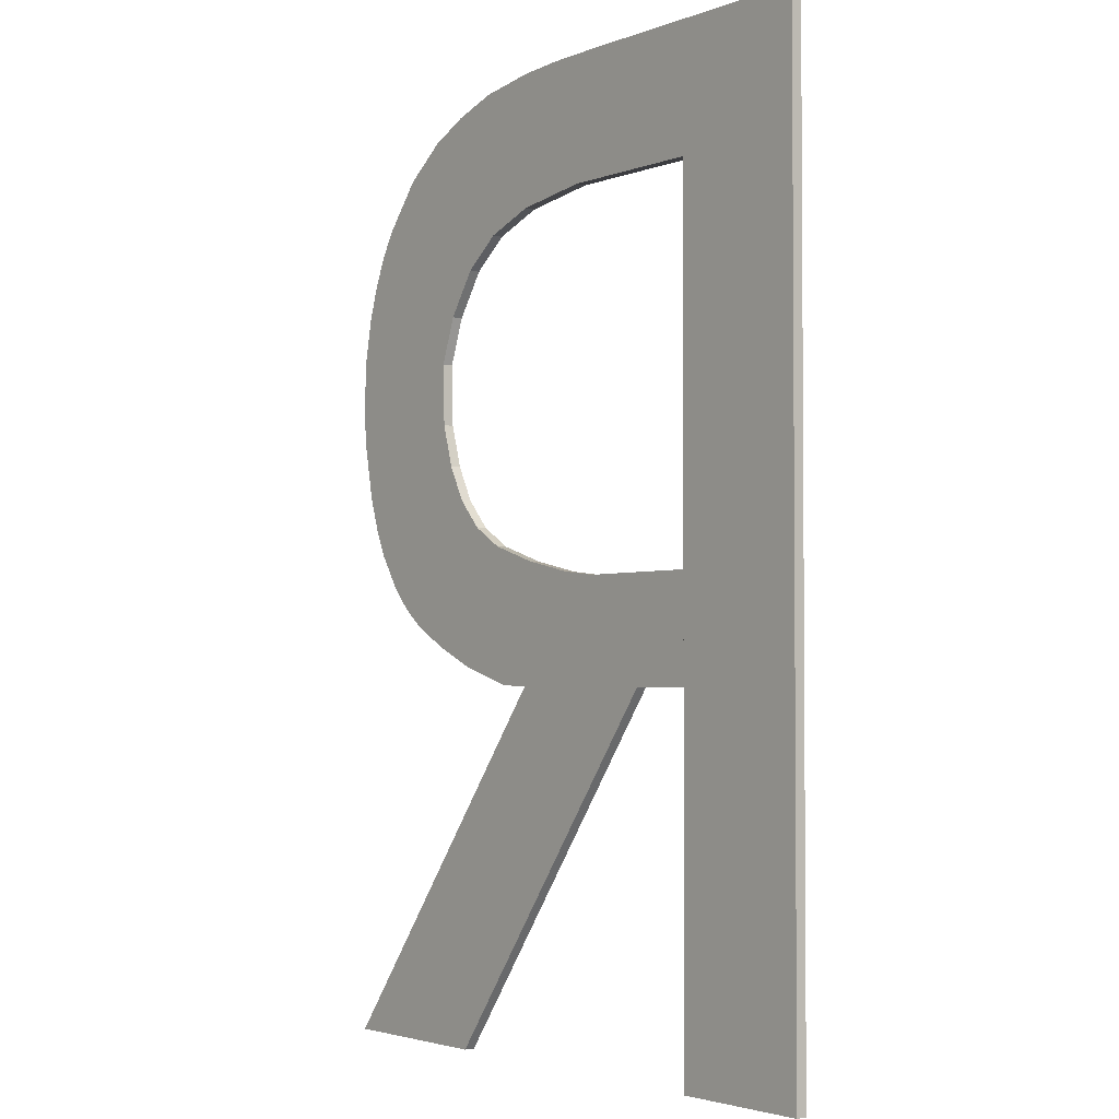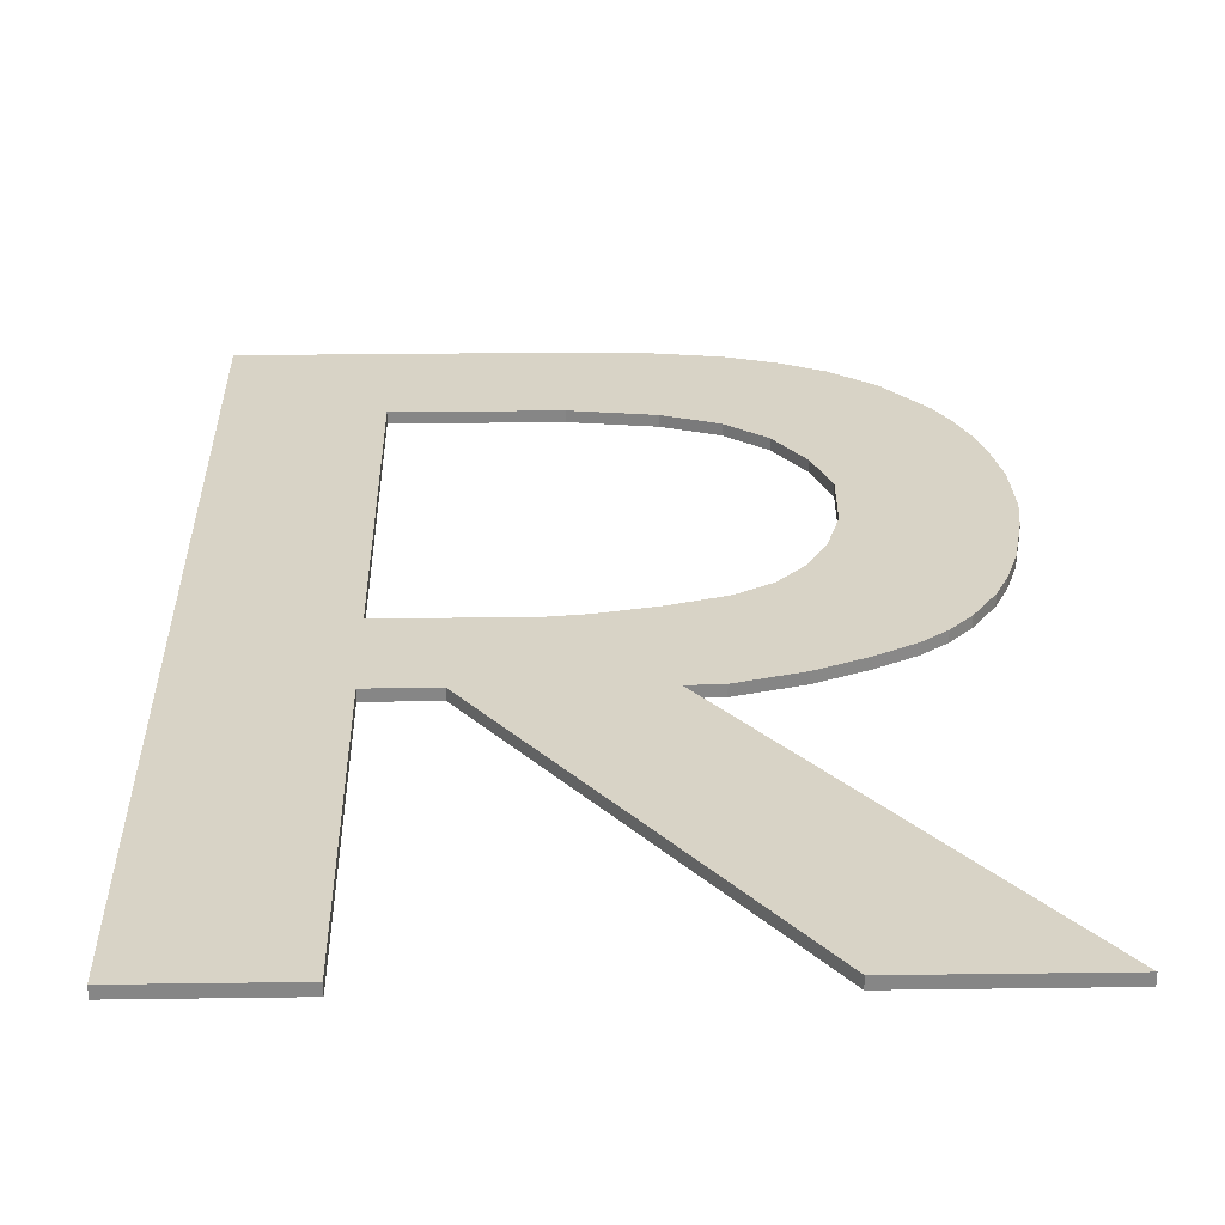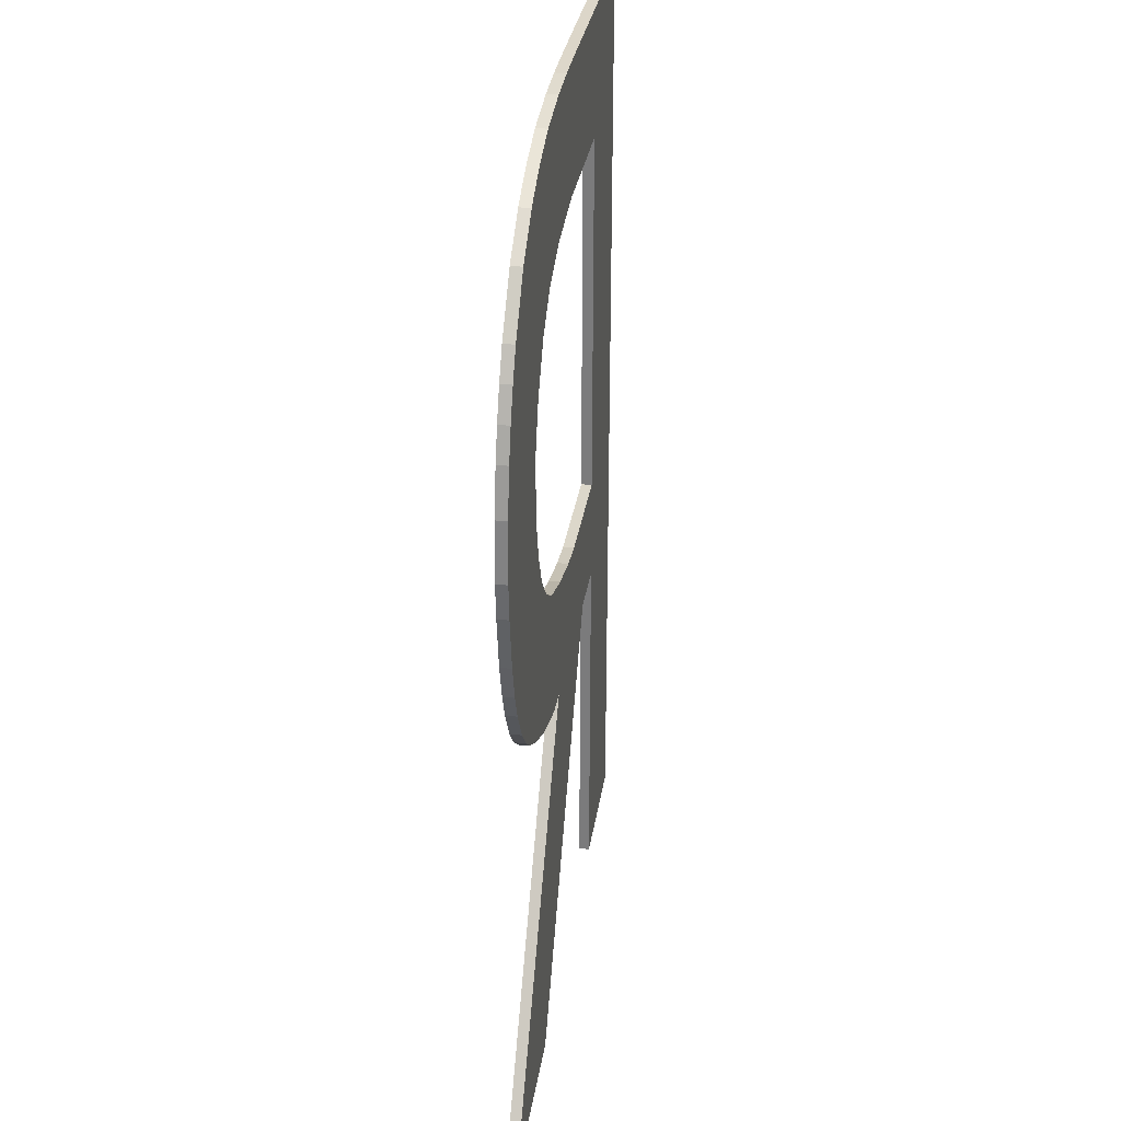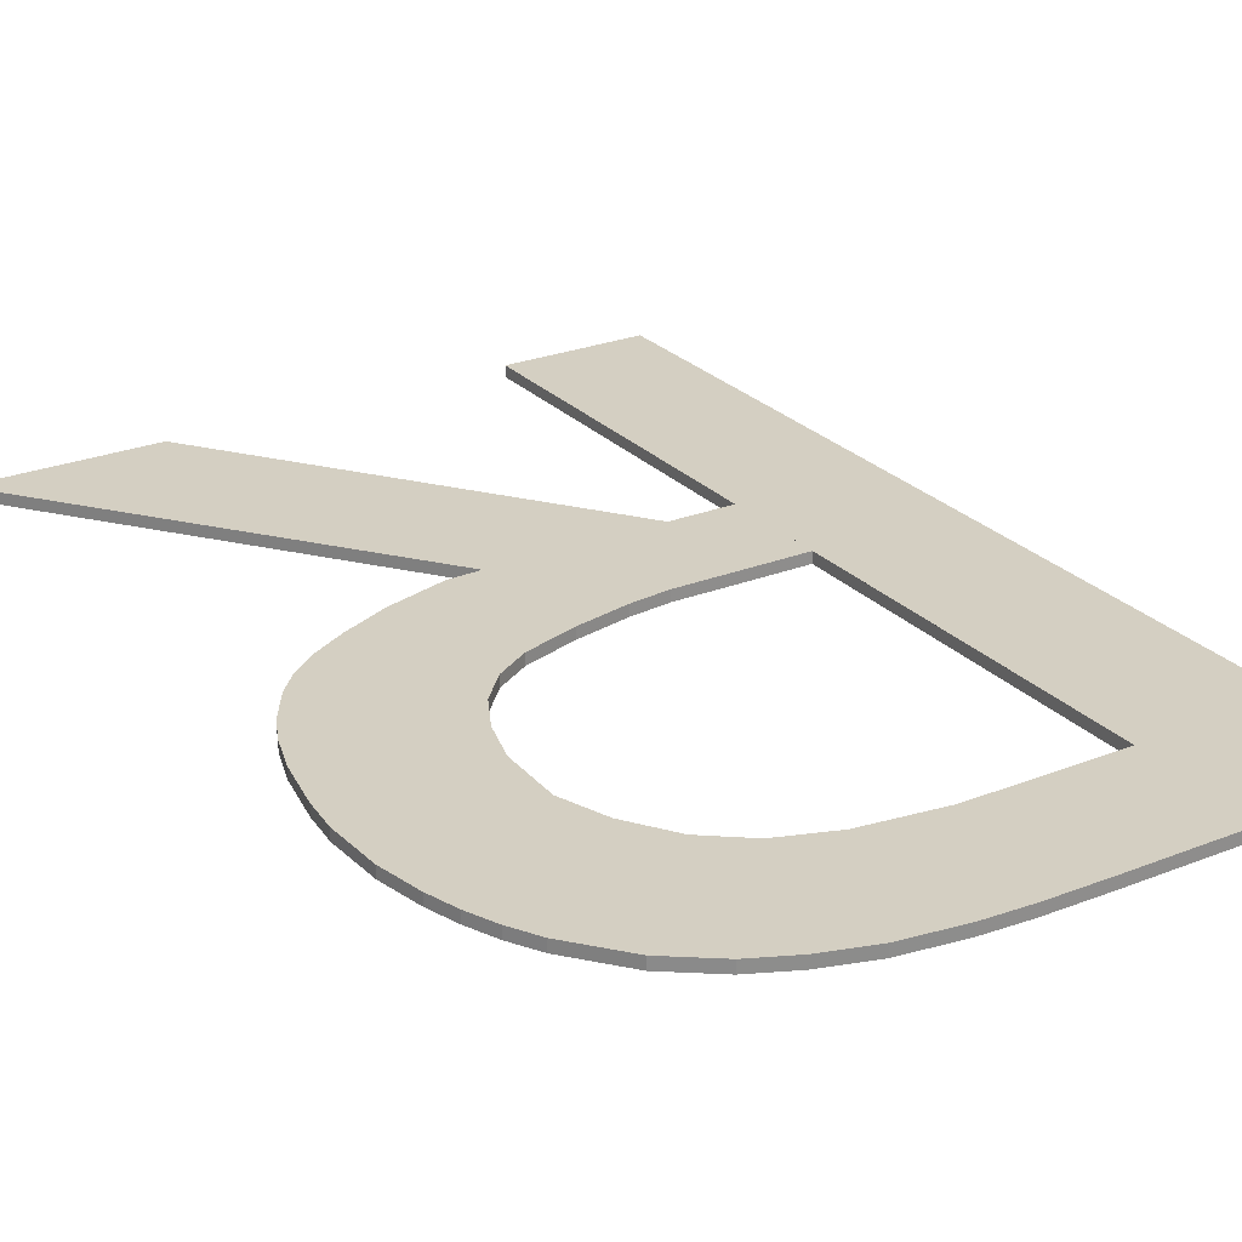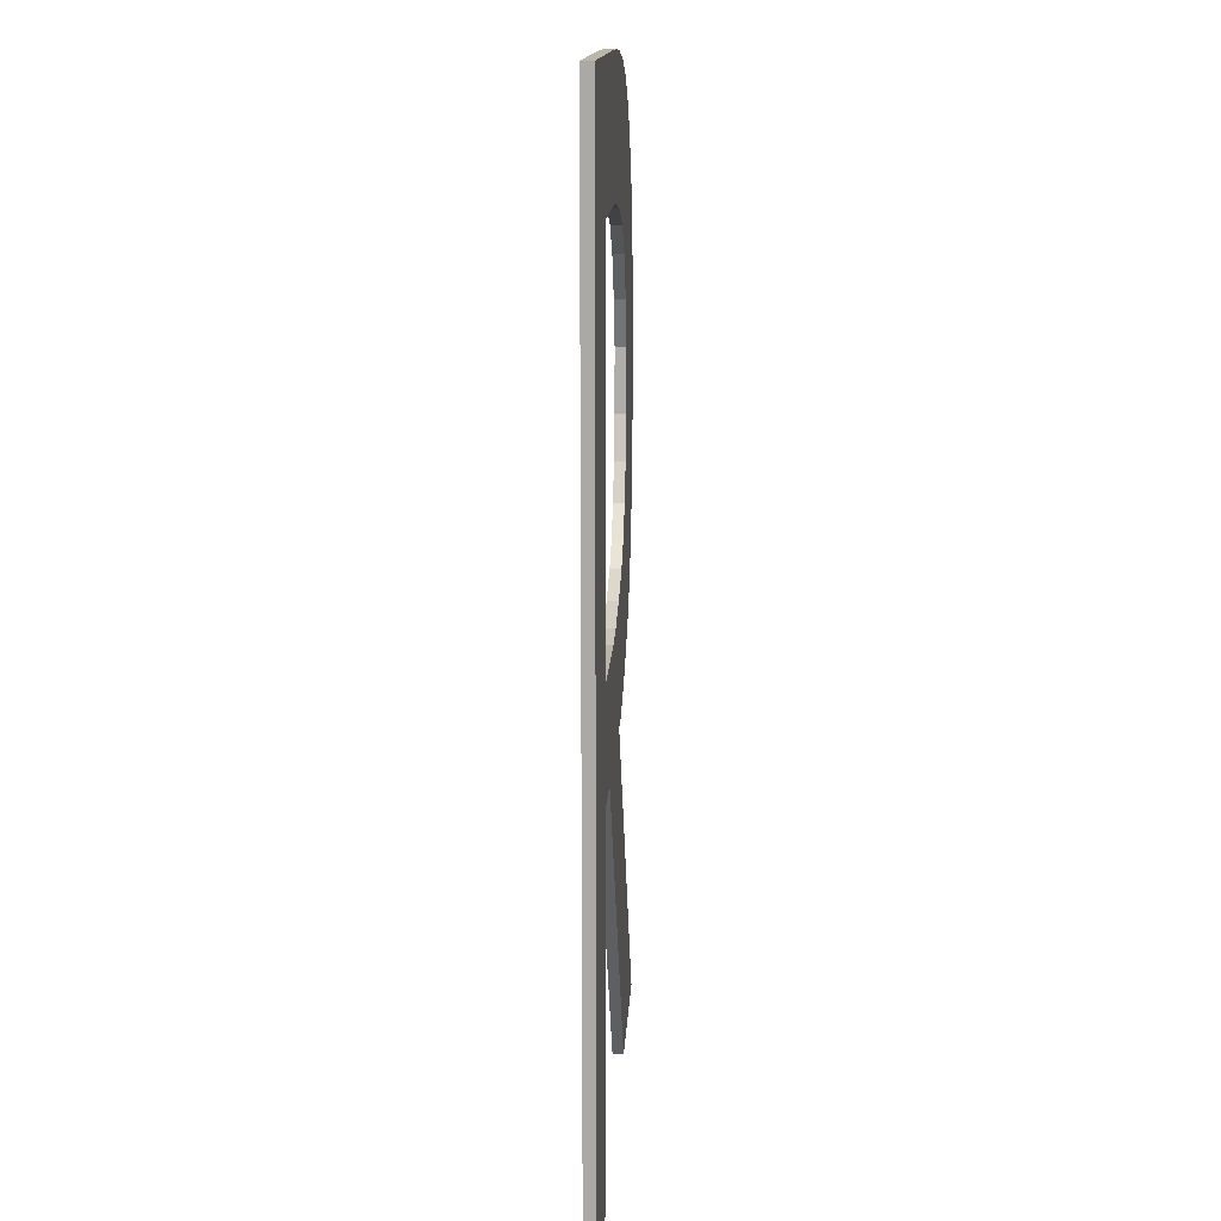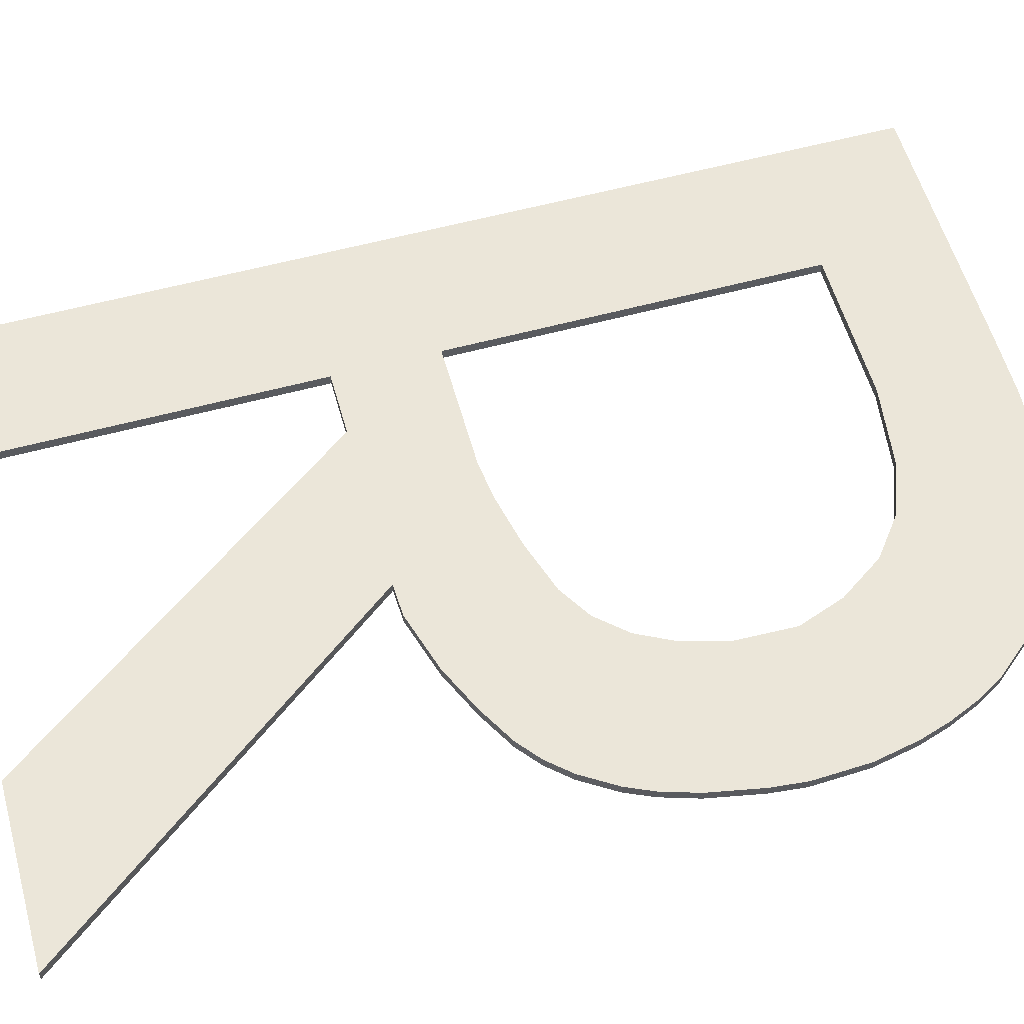
<metadata>
{"format":"obj","ext":"obj","renderer":"f3d","projection":"perspective","resolution":1024,"background":"white","views":[{"elev":-2.9,"azim":-128.7,"up":"+Y"},{"elev":27.9,"azim":-1.1,"up":"+Z"},{"elev":30.3,"azim":98.3,"up":"+Y"},{"elev":25.9,"azim":147.7,"up":"+Z"},{"elev":13.9,"azim":-87.1,"up":"+Y"},{"elev":57.7,"azim":74.3,"up":"+Z"}]}
</metadata>
<code>
o mesh41/mesh41-geometry#mesh41-geometry
v 0.3897 0.1363 0.4002
v 0.3935 0.1329 0.4002
v 0.3897 0.1104 0.4002
v 0.3968 0.1363 0.4002
v 0.3935 0.1104 0.4002
v 0.3897 0.1363 0.4005
v 0.3976 0.1329 0.4002
v 0.3935 0.1229 0.4002
v 0.3935 0.1104 0.4005
v 0.3897 0.1104 0.4005
v 0.3968 0.1363 0.4005
v 0.3985 0.1363 0.4002
v 0.3976 0.1329 0.4005
v 0.3935 0.1229 0.4005
v 0.3935 0.1201 0.4002
v 0.3935 0.1201 0.4005
v 0.3935 0.1329 0.4005
v 0.3997 0.1326 0.4002
v 0.3997 0.1326 0.4005
v 0.397 0.1229 0.4005
v 0.397 0.1229 0.4002
v 0.3985 0.1363 0.4005
v 0.3997 0.1362 0.4002
v 0.3952 0.1201 0.4005
v 0.3952 0.1201 0.4002
v 0.4011 0.1321 0.4002
v 0.4011 0.1321 0.4005
v 0.3997 0.1362 0.4005
v 0.398 0.123 0.4002
v 0.4023 0.1105 0.4005
v 0.4023 0.1105 0.4002
v 0.4013 0.1359 0.4002
v 0.398 0.123 0.4005
v 0.4021 0.1313 0.4002
v 0.4013 0.1359 0.4005
v 0.3995 0.1233 0.4005
v 0.3997 0.1201 0.4002
v 0.407 0.1105 0.4003
v 0.3997 0.1201 0.4005
v 0.4026 0.1355 0.4002
v 0.4021 0.1313 0.4005
v 0.3995 0.1233 0.4002
v 0.407 0.1105 0.4005
v 0.4029 0.1301 0.4002
v 0.4026 0.1355 0.4005
v 0.4009 0.1238 0.4002
v 0.4009 0.1238 0.4005
v 0.4036 0.135 0.4002
v 0.4029 0.1301 0.4005
v 0.4006 0.1201 0.4005
v 0.4006 0.1201 0.4002
v 0.4033 0.1289 0.4002
v 0.4036 0.135 0.4005
v 0.4018 0.1243 0.4002
v 0.4022 0.1206 0.4005
v 0.4022 0.1206 0.4002
v 0.4034 0.1212 0.4002
v 0.4033 0.1289 0.4005
v 0.4018 0.1243 0.4005
v 0.4048 0.1342 0.4005
v 0.4044 0.1217 0.4002
v 0.4033 0.1272 0.4002
v 0.4034 0.1212 0.4005
v 0.4025 0.1251 0.4005
v 0.4025 0.1251 0.4002
v 0.4048 0.1342 0.4002
v 0.4044 0.1217 0.4005
v 0.403 0.1261 0.4002
v 0.4033 0.1272 0.4005
v 0.4059 0.1329 0.4005
v 0.405 0.1222 0.4005
v 0.405 0.1222 0.4002
v 0.403 0.1261 0.4005
v 0.4059 0.1329 0.4003
v 0.4063 0.1321 0.4005
v 0.4056 0.1228 0.4005
v 0.4056 0.1228 0.4002
v 0.4063 0.1321 0.4003
v 0.4062 0.1237 0.4005
v 0.4062 0.1237 0.4003
v 0.4066 0.1314 0.4005
v 0.4065 0.1245 0.4005
v 0.4066 0.1314 0.4003
v 0.4065 0.1245 0.4003
v 0.4069 0.1305 0.4005
v 0.4068 0.1254 0.4005
v 0.4068 0.1254 0.4003
v 0.4069 0.1305 0.4003
v 0.4071 0.1293 0.4005
v 0.4071 0.1269 0.4005
v 0.4071 0.1269 0.4003
v 0.4071 0.1293 0.4003
v 0.4072 0.1278 0.4005
v 0.4072 0.1278 0.4003
f 1 2 3
f 2 1 4
f 3 2 5
f 3 6 1
f 6 4 1
f 2 4 7
f 5 2 8
f 9 3 5
f 6 3 10
f 4 6 11
f 7 4 12
f 13 2 7
f 2 14 8
f 8 15 5
f 3 9 10
f 16 9 5
f 17 6 10
f 6 17 11
f 11 12 4
f 7 12 18
f 2 13 17
f 7 19 13
f 14 2 17
f 20 8 14
f 15 8 21
f 16 5 15
f 17 10 9
f 17 9 16
f 11 17 13
f 12 11 22
f 18 12 23
f 19 7 18
f 22 13 19
f 17 16 14
f 8 20 21
f 14 24 20
f 15 21 25
f 15 24 16
f 11 13 22
f 22 23 12
f 18 23 26
f 18 27 19
f 22 19 28
f 24 14 16
f 20 29 21
f 20 24 30
f 25 21 31
f 24 15 25
f 23 22 28
f 26 23 32
f 27 18 26
f 28 19 27
f 29 20 33
f 31 21 29
f 24 31 30
f 20 30 33
f 31 24 25
f 28 32 23
f 26 32 34
f 34 27 26
f 28 27 35
f 36 29 33
f 31 29 37
f 38 30 31
f 33 30 39
f 32 28 35
f 34 32 40
f 27 34 41
f 35 27 41
f 29 36 42
f 33 39 36
f 37 29 42
f 31 37 38
f 30 38 43
f 39 30 43
f 35 40 32
f 34 40 44
f 44 41 34
f 35 41 45
f 36 46 42
f 39 47 36
f 46 37 42
f 37 43 38
f 43 37 39
f 40 35 45
f 44 40 48
f 41 44 49
f 45 41 49
f 46 36 47
f 47 39 50
f 37 46 51
f 37 50 39
f 45 48 40
f 44 48 52
f 52 49 44
f 45 49 53
f 47 54 46
f 47 50 55
f 51 46 56
f 50 37 51
f 48 45 53
f 52 48 57
f 49 52 58
f 53 49 58
f 54 47 59
f 56 46 54
f 51 55 50
f 47 55 59
f 55 51 56
f 60 48 53
f 57 48 61
f 57 62 52
f 62 58 52
f 53 58 63
f 64 54 59
f 56 54 65
f 59 55 64
f 56 63 55
f 48 60 66
f 53 67 60
f 61 48 66
f 61 63 57
f 57 68 62
f 58 62 69
f 69 63 58
f 53 63 67
f 54 64 65
f 56 65 57
f 64 55 63
f 63 56 57
f 70 66 60
f 60 67 71
f 61 66 72
f 63 61 67
f 57 65 68
f 68 69 62
f 73 63 69
f 73 65 64
f 64 63 73
f 66 70 74
f 60 71 70
f 61 71 67
f 72 66 74
f 71 61 72
f 65 73 68
f 69 68 73
f 75 74 70
f 70 71 76
f 72 74 77
f 77 71 72
f 74 75 78
f 70 79 75
f 71 77 76
f 70 76 79
f 77 74 80
f 81 78 75
f 80 74 78
f 75 79 82
f 80 76 77
f 76 80 79
f 78 81 83
f 75 82 81
f 80 78 84
f 79 84 82
f 84 79 80
f 85 83 81
f 84 78 83
f 81 82 86
f 87 82 84
f 83 85 88
f 81 86 85
f 84 83 87
f 82 87 86
f 89 88 85
f 87 83 88
f 85 86 90
f 91 86 87
f 88 89 92
f 85 90 89
f 87 88 91
f 86 91 90
f 93 92 89
f 91 88 92
f 89 90 93
f 94 90 91
f 92 93 94
f 91 92 94
f 90 94 93
f 3 2 1
f 4 1 2
f 5 2 3
f 1 6 3
f 1 4 6
f 7 4 2
f 8 2 5
f 5 3 9
f 10 3 6
f 11 6 4
f 12 4 7
f 7 2 13
f 8 14 2
f 5 15 8
f 10 9 3
f 5 9 16
f 10 6 17
f 11 17 6
f 4 12 11
f 18 12 7
f 17 13 2
f 13 19 7
f 17 2 14
f 14 8 20
f 21 8 15
f 15 5 16
f 9 10 17
f 16 9 17
f 13 17 11
f 22 11 12
f 23 12 18
f 18 7 19
f 19 13 22
f 14 16 17
f 21 20 8
f 20 24 14
f 25 21 15
f 16 24 15
f 22 13 11
f 12 23 22
f 26 23 18
f 19 27 18
f 28 19 22
f 16 14 24
f 21 29 20
f 30 24 20
f 31 21 25
f 25 15 24
f 28 22 23
f 32 23 26
f 26 18 27
f 27 19 28
f 33 20 29
f 29 21 31
f 30 31 24
f 33 30 20
f 25 24 31
f 23 32 28
f 34 32 26
f 26 27 34
f 35 27 28
f 33 29 36
f 37 29 31
f 31 30 38
f 39 30 33
f 35 28 32
f 40 32 34
f 41 34 27
f 41 27 35
f 42 36 29
f 36 39 33
f 42 29 37
f 38 37 31
f 43 38 30
f 43 30 39
f 32 40 35
f 44 40 34
f 34 41 44
f 45 41 35
f 42 46 36
f 36 47 39
f 42 37 46
f 38 43 37
f 39 37 43
f 45 35 40
f 48 40 44
f 49 44 41
f 49 41 45
f 47 36 46
f 50 39 47
f 51 46 37
f 39 50 37
f 40 48 45
f 52 48 44
f 44 49 52
f 53 49 45
f 46 54 47
f 55 50 47
f 56 46 51
f 51 37 50
f 53 45 48
f 57 48 52
f 58 52 49
f 58 49 53
f 59 47 54
f 54 46 56
f 50 55 51
f 59 55 47
f 56 51 55
f 53 48 60
f 61 48 57
f 52 62 57
f 52 58 62
f 63 58 53
f 59 54 64
f 65 54 56
f 64 55 59
f 55 63 56
f 66 60 48
f 60 67 53
f 66 48 61
f 57 63 61
f 62 68 57
f 69 62 58
f 58 63 69
f 67 63 53
f 65 64 54
f 57 65 56
f 63 55 64
f 57 56 63
f 60 66 70
f 71 67 60
f 72 66 61
f 67 61 63
f 68 65 57
f 62 69 68
f 69 63 73
f 64 65 73
f 73 63 64
f 74 70 66
f 70 71 60
f 67 71 61
f 74 66 72
f 72 61 71
f 68 73 65
f 73 68 69
f 70 74 75
f 76 71 70
f 77 74 72
f 72 71 77
f 78 75 74
f 75 79 70
f 76 77 71
f 79 76 70
f 80 74 77
f 75 78 81
f 78 74 80
f 82 79 75
f 77 76 80
f 79 80 76
f 83 81 78
f 81 82 75
f 84 78 80
f 82 84 79
f 80 79 84
f 81 83 85
f 83 78 84
f 86 82 81
f 84 82 87
f 88 85 83
f 85 86 81
f 87 83 84
f 86 87 82
f 85 88 89
f 88 83 87
f 90 86 85
f 87 86 91
f 92 89 88
f 89 90 85
f 91 88 87
f 90 91 86
f 89 92 93
f 92 88 91
f 93 90 89
f 91 90 94
f 94 93 92
f 94 92 91
f 93 94 90

</code>
